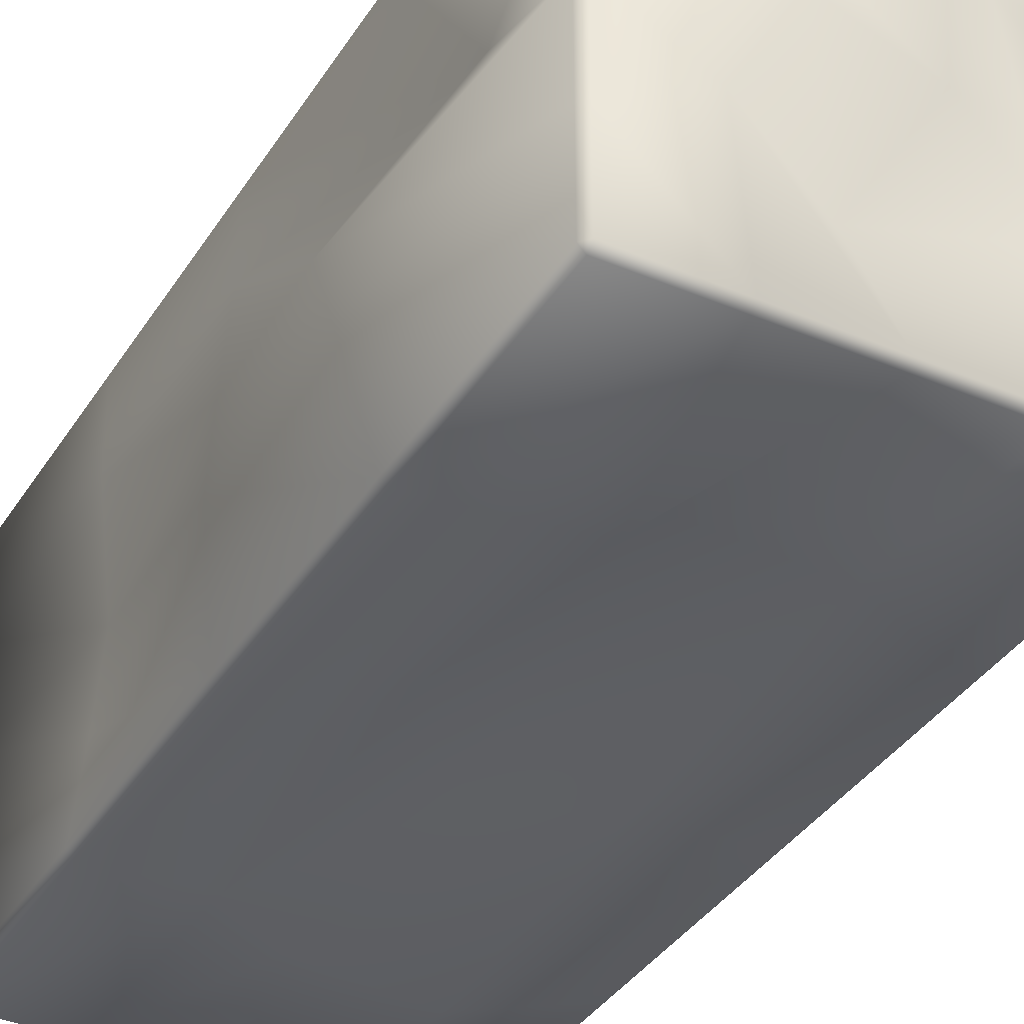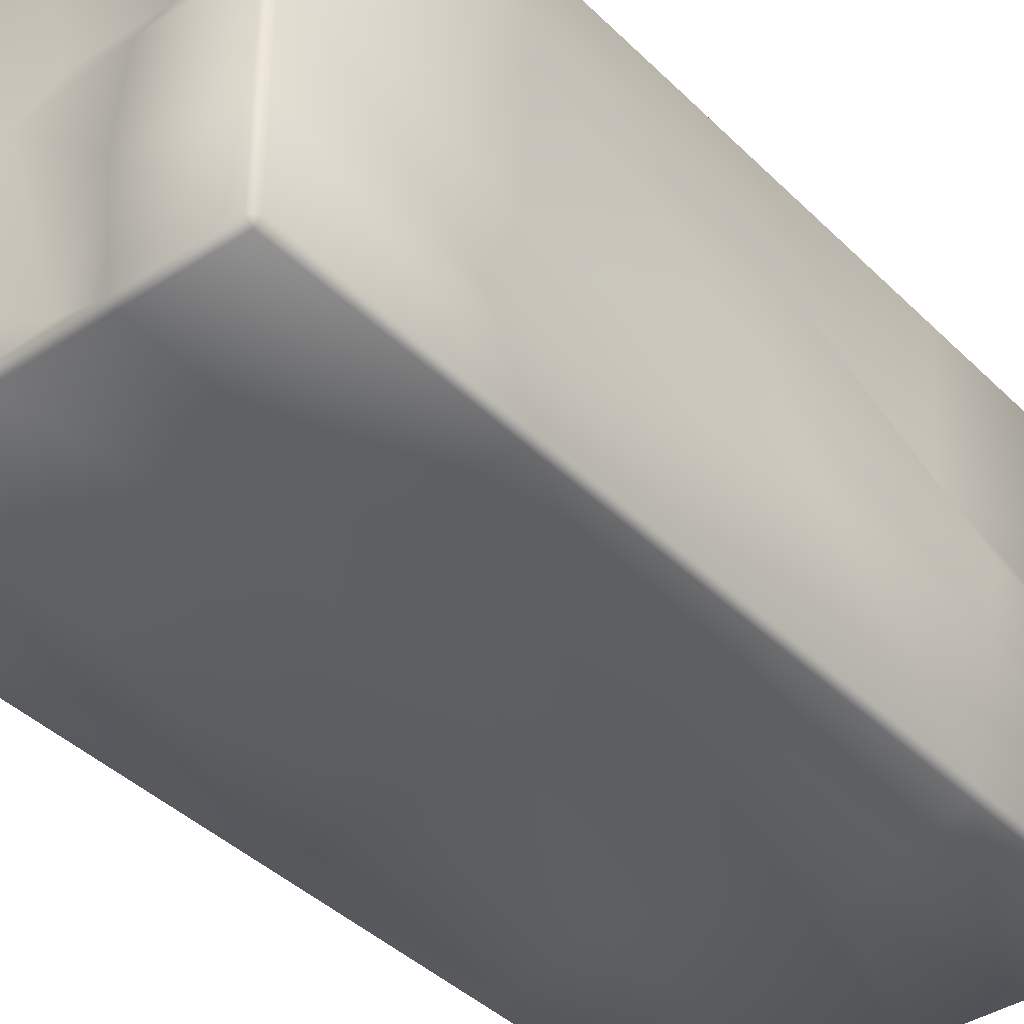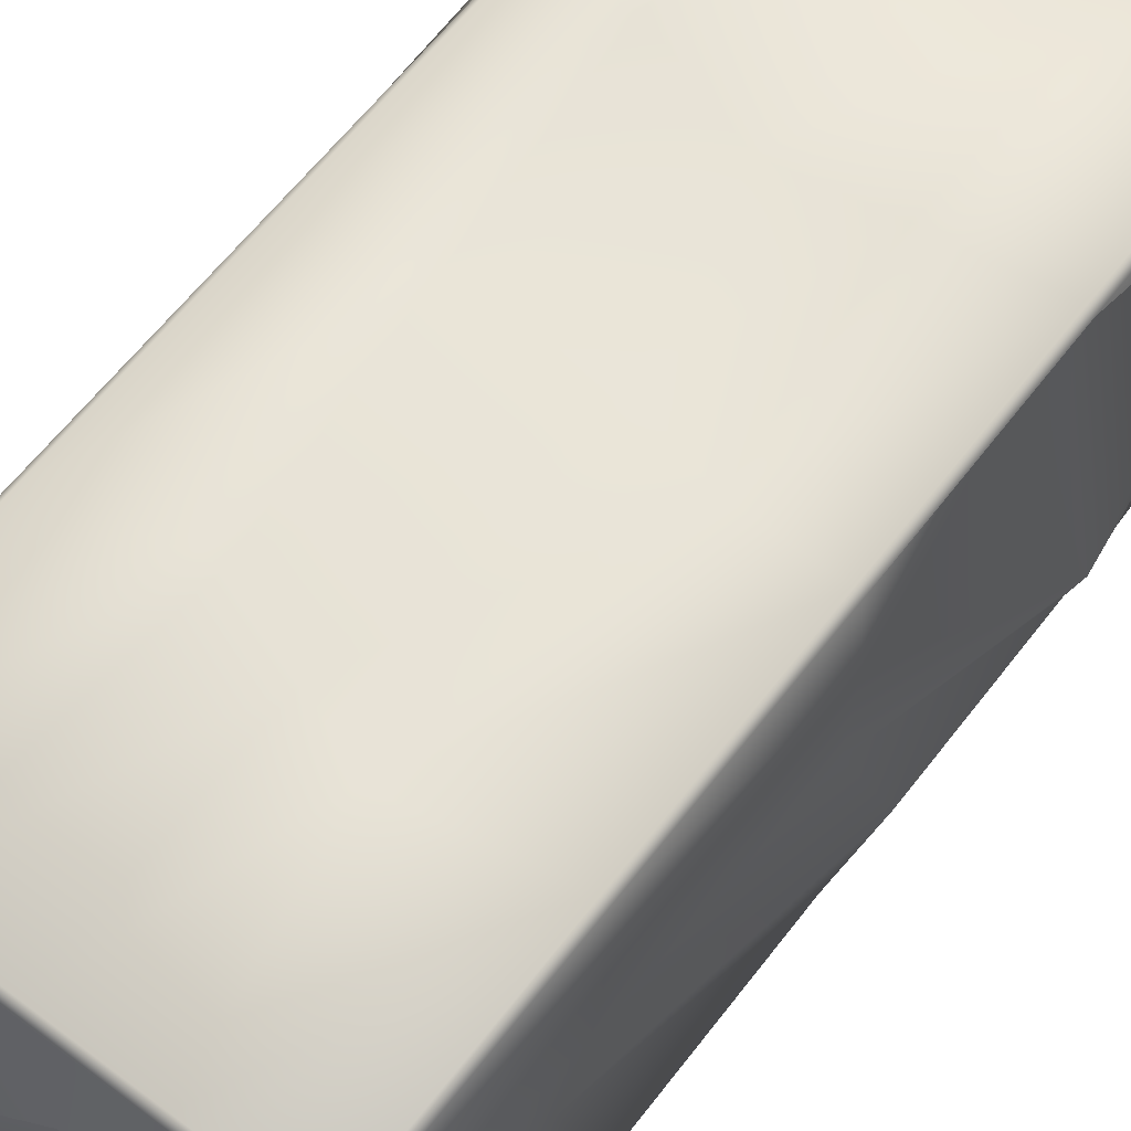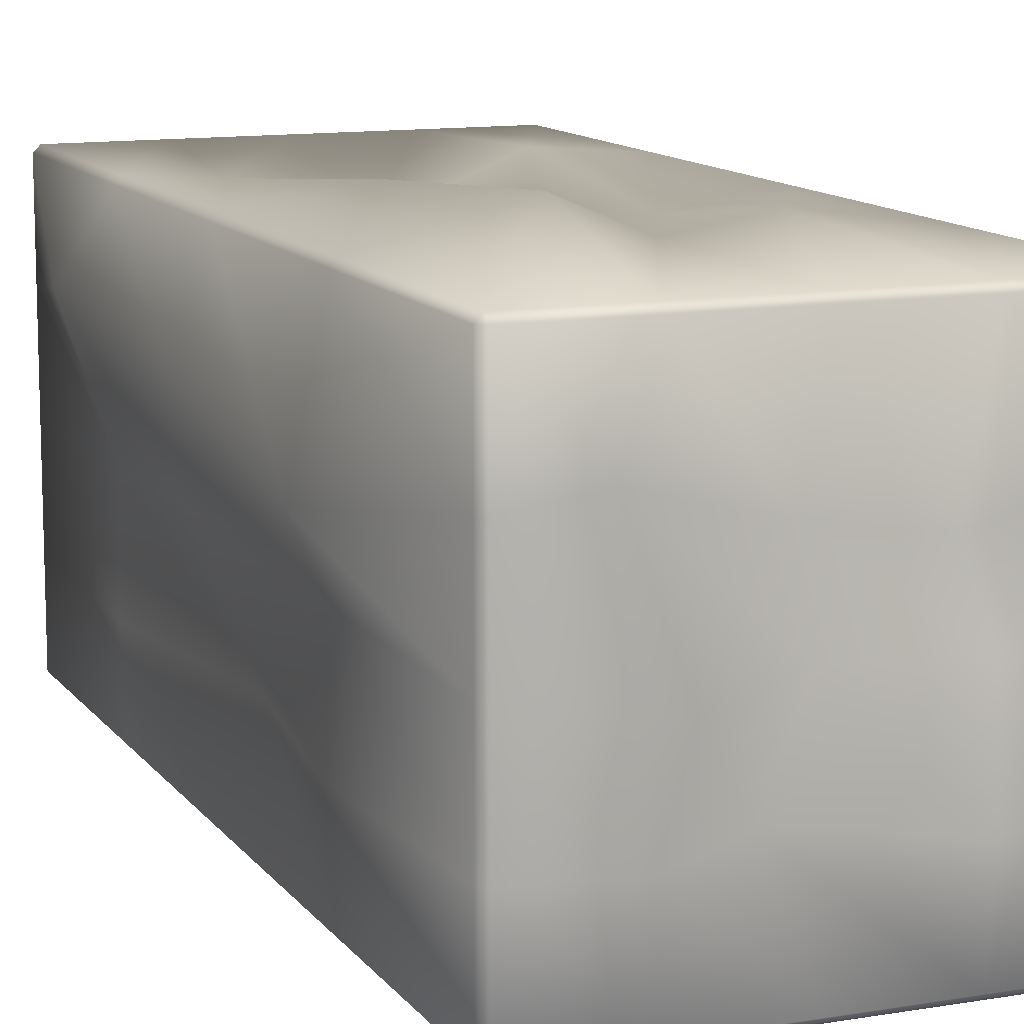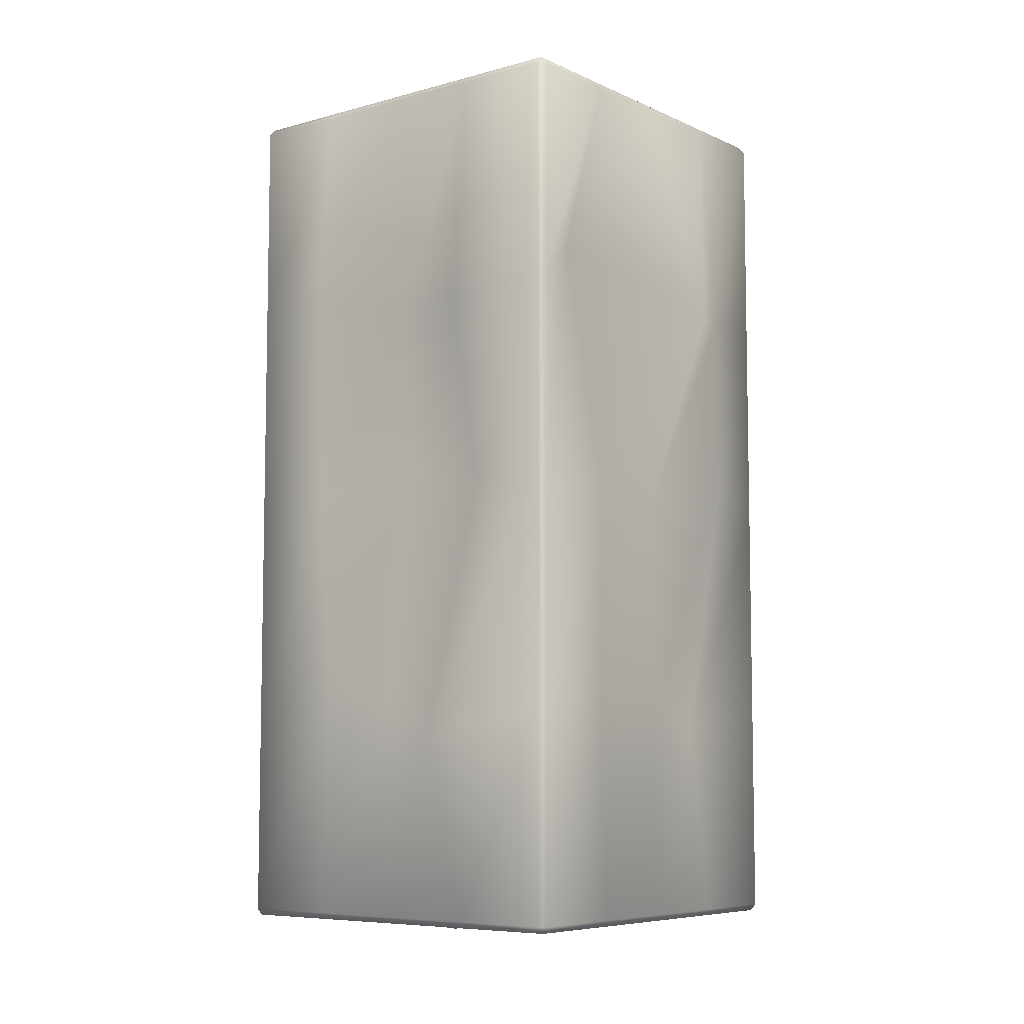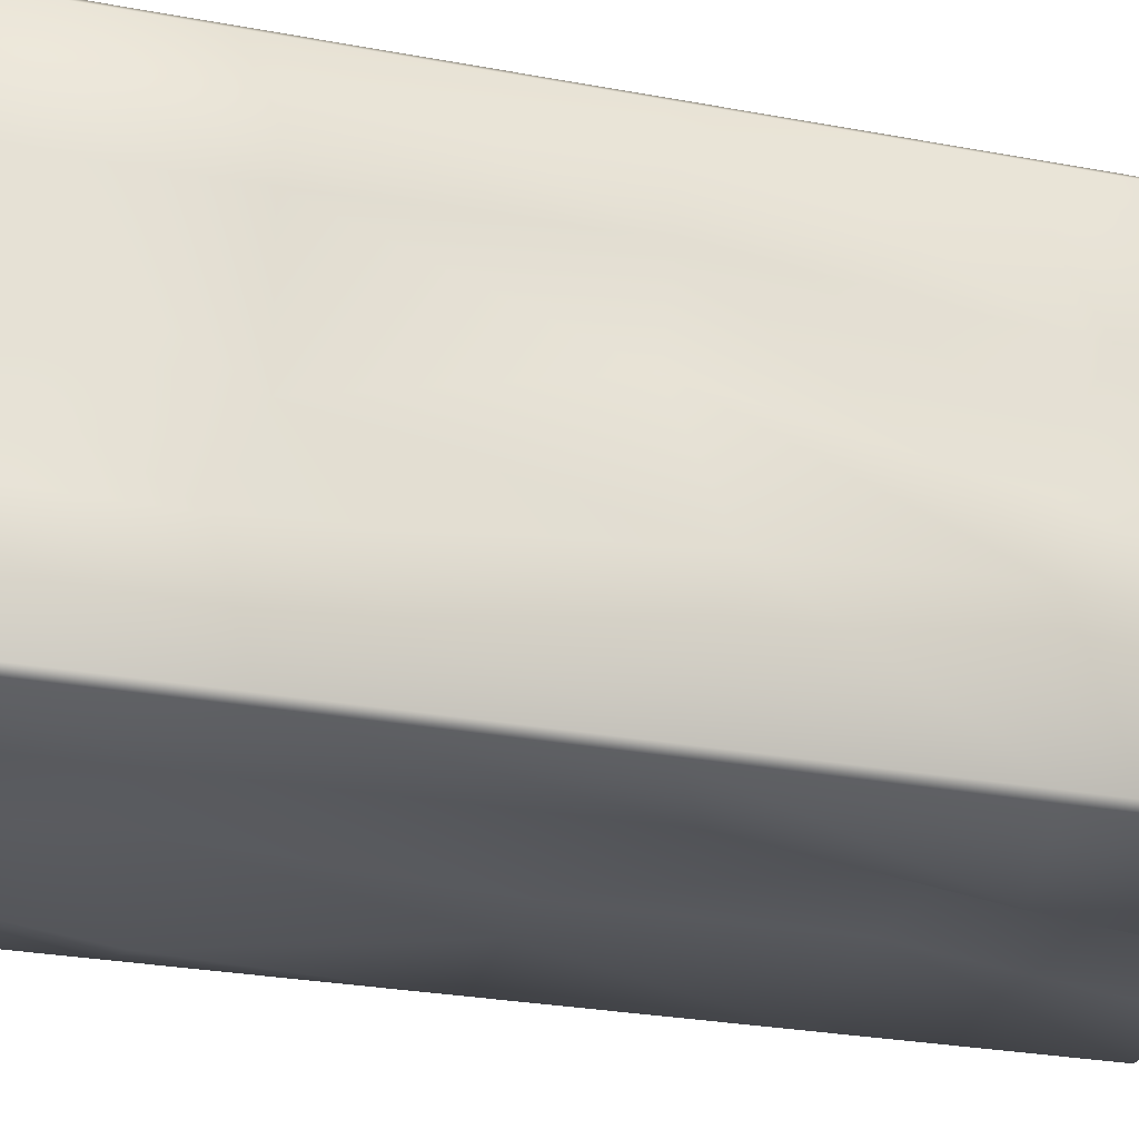
<metadata>
{"format":"obj","ext":"obj","renderer":"f3d","projection":"perspective","resolution":1024,"background":"white","views":[{"elev":-37.2,"azim":-28.7,"up":"+Y"},{"elev":-39.3,"azim":-140.7,"up":"+Y"},{"elev":61.9,"azim":-142.6,"up":"+Y"},{"elev":11.9,"azim":158.0,"up":"+Y"},{"elev":-7.2,"azim":-141.8,"up":"+Z"},{"elev":-25.5,"azim":-107.1,"up":"+Y"}]}
</metadata>
<code>
o Cube_Cube.001
v -0.2878 -0.297 0.65
v -0.2878 -0.288 0.66
v -0.2968 -0.288 0.65
v -0.2878 0.288 0.66
v -0.2878 0.297 0.65
v -0.2968 0.288 0.65
v -0.2878 -0.297 -0.65
v -0.2968 -0.288 -0.65
v -0.2878 -0.288 -0.66
v -0.2878 0.297 -0.65
v -0.2878 0.288 -0.66
v -0.2968 0.288 -0.65
v 0.2882 -0.297 0.65
v 0.2972 -0.288 0.65
v 0.2882 -0.288 0.66
v 0.2882 0.297 0.65
v 0.2882 0.288 0.66
v 0.2972 0.288 0.65
v 0.2882 -0.297 -0.65
v 0.2882 -0.288 -0.66
v 0.2972 -0.288 -0.65
v 0.2882 0.297 -0.65
v 0.2972 0.288 -0.65
v 0.2882 0.288 -0.66
v -0.2878 -0.297 -0.325
v -0.2878 -0.297 0
v -0.2878 -0.297 0.325
v -0.2968 -0.288 0.325
v -0.2968 -0.288 0
v -0.2968 -0.288 -0.325
v -0.2878 -0.144 0.66
v -0.2878 1.3e-05 0.66
v -0.2878 0.144 0.66
v -0.2968 0.144 0.65
v -0.2968 1.3e-05 0.65
v -0.2968 -0.144 0.65
v -0.2878 0.297 0.325
v -0.2878 0.297 0
v -0.2878 0.297 -0.325
v -0.2968 0.288 -0.325
v -0.2968 0.288 0
v -0.2968 0.288 0.325
v -0.2878 0.144 -0.66
v -0.2878 1.3e-05 -0.66
v -0.2878 -0.144 -0.66
v -0.2968 -0.144 -0.65
v -0.2968 1.3e-05 -0.65
v -0.2968 0.144 -0.65
v 0.1442 -0.297 -0.65
v 0.000165 -0.297 -0.65
v -0.1438 -0.297 -0.65
v -0.1438 -0.288 -0.66
v 0.000165 -0.288 -0.66
v 0.1442 -0.288 -0.66
v -0.1438 0.297 -0.65
v 0.000165 0.297 -0.65
v 0.1442 0.297 -0.65
v 0.1442 0.288 -0.66
v 0.000165 0.288 -0.66
v -0.1438 0.288 -0.66
v 0.2972 0.144 -0.65
v 0.2972 1.3e-05 -0.65
v 0.2972 -0.144 -0.65
v 0.2882 -0.144 -0.66
v 0.2882 1.3e-05 -0.66
v 0.2882 0.144 -0.66
v 0.2882 -0.297 0.325
v 0.2882 -0.297 0
v 0.2882 -0.297 -0.325
v 0.2972 -0.288 -0.325
v 0.2972 -0.288 0
v 0.2972 -0.288 0.325
v 0.2882 0.297 -0.325
v 0.2882 0.297 0
v 0.2882 0.297 0.325
v 0.2972 0.288 0.325
v 0.2972 0.288 0
v 0.2972 0.288 -0.325
v 0.2882 0.144 0.66
v 0.2882 1.3e-05 0.66
v 0.2882 -0.144 0.66
v 0.2972 -0.144 0.65
v 0.2972 1.3e-05 0.65
v 0.2972 0.144 0.65
v -0.1438 -0.297 0.65
v 0.000165 -0.297 0.65
v 0.1442 -0.297 0.65
v 0.1442 -0.288 0.66
v 0.000165 -0.288 0.66
v -0.1438 -0.288 0.66
v 0.1442 0.297 0.65
v 0.000165 0.297 0.65
v -0.1438 0.297 0.65
v -0.1438 0.288 0.66
v 0.000165 0.288 0.66
v 0.1442 0.288 0.66
v -0.1329 -0.2893 -0.3334
v -0.1266 -0.2849 0.08383
v -0.1016 -0.3133 0.3726
v -0.04027 -0.3042 -0.3839
v -0.04539 -0.3286 -0.03962
v -0.0448 -0.2487 0.3508
v 0.11 -0.3507 -0.3358
v 0.1365 -0.2961 -0.006943
v 0.1578 -0.25 0.3416
v -0.1447 -0.1506 -0.6746
v 0.02041 -0.1546 -0.5712
v 0.15 -0.1536 -0.6574
v -0.1451 -0.001579 -0.6612
v 0.01011 0.00083 -0.6492
v 0.1309 -0.01829 -0.695
v -0.1382 0.08959 -0.6127
v 0.00405 0.1083 -0.6019
v 0.1762 0.155 -0.6433
v -0.3354 -0.127 0.3068
v -0.3332 -0.1356 0.04449
v -0.2709 -0.133 -0.3591
v -0.3542 -0.06149 0.3028
v -0.3046 0.02645 -0.01073
v -0.2761 -0.02857 -0.3183
v -0.2385 0.1575 0.3976
v -0.3013 0.1551 0.007009
v -0.2945 0.1492 -0.3244
v 0.09368 0.3402 -0.2981
v 0.1357 0.3205 0.005138
v 0.1779 0.2872 0.3446
v -0.000201 0.2984 -0.3226
v -0.03281 0.2891 0.04553
v 0.03235 0.2391 0.3126
v -0.09778 0.3254 -0.3738
v -0.1493 0.2738 0.01474
v -0.1339 0.3121 0.2945
v 0.3022 -0.1534 -0.3151
v 0.2517 -0.1621 0.008891
v 0.2931 -0.1663 0.3602
v 0.297 3.4e-05 -0.325
v 0.3472 0.04436 -0.05755
v 0.2979 1.3e-05 0.3262
v 0.3248 0.08128 -0.2868
v 0.354 0.1552 -0.04559
v 0.3515 0.1809 0.3642
v 0.1728 -0.1085 0.6678
v -0.04407 -0.1467 0.632
v -0.1764 -0.09948 0.6817
v 0.1447 0.02001 0.659
v 0.05724 0.02525 0.6655
v -0.1129 0.01809 0.7112
v 0.1339 0.2017 0.6398
v 0.0346 0.09496 0.7043
v -0.09065 0.1353 0.667
f 150 94 4 33
f 141 76 18 84
f 132 37 5 93
f 123 40 12 48
f 114 58 24 66
f 1 2 3
f 4 5 6
f 7 8 9
f 10 11 12
f 13 14 15
f 16 17 18
f 19 20 21
f 22 23 24
f 27 1 3 28
f 33 4 6 34
f 39 10 12 40
f 45 9 8 46
f 51 7 9 52
f 57 22 24 58
f 63 21 20 64
f 69 19 21 70
f 75 16 18 76
f 81 15 14 82
f 87 13 15 88
f 93 5 4 94
f 105 67 13 87
f 27 99 85 1
f 99 102 86 85
f 102 105 87 86
f 7 51 97 25
f 25 97 98 26
f 26 98 99 27
f 51 50 100 97
f 97 100 101 98
f 98 101 102 99
f 50 49 103 100
f 100 103 104 101
f 101 104 105 102
f 49 19 69 103
f 103 69 68 104
f 104 68 67 105
f 16 91 96 17
f 91 92 95 96
f 92 93 94 95
f 1 85 90 2
f 85 86 89 90
f 86 87 88 89
f 17 79 84 18
f 79 80 83 84
f 80 81 82 83
f 22 73 78 23
f 73 74 77 78
f 74 75 76 77
f 13 67 72 14
f 67 68 71 72
f 68 69 70 71
f 23 61 66 24
f 61 62 65 66
f 62 63 64 65
f 10 55 60 11
f 55 56 59 60
f 56 57 58 59
f 19 49 54 20
f 49 50 53 54
f 50 51 52 53
f 11 43 48 12
f 43 44 47 48
f 44 45 46 47
f 5 37 42 6
f 37 38 41 42
f 38 39 40 41
f 2 31 36 3
f 31 32 35 36
f 32 33 34 35
f 7 25 30 8
f 25 26 29 30
f 26 27 28 29
f 54 108 64 20
f 108 111 65 64
f 111 114 66 65
f 9 45 106 52
f 52 106 107 53
f 53 107 108 54
f 45 44 109 106
f 106 109 110 107
f 107 110 111 108
f 44 43 112 109
f 109 112 113 110
f 110 113 114 111
f 43 11 60 112
f 112 60 59 113
f 113 59 58 114
f 30 117 46 8
f 117 120 47 46
f 120 123 48 47
f 3 36 115 28
f 28 115 116 29
f 29 116 117 30
f 36 35 118 115
f 115 118 119 116
f 116 119 120 117
f 35 34 121 118
f 118 121 122 119
f 119 122 123 120
f 34 6 42 121
f 121 42 41 122
f 122 41 40 123
f 75 126 91 16
f 126 129 92 91
f 129 132 93 92
f 22 57 124 73
f 73 124 125 74
f 74 125 126 75
f 57 56 127 124
f 124 127 128 125
f 125 128 129 126
f 56 55 130 127
f 127 130 131 128
f 128 131 132 129
f 55 10 39 130
f 130 39 38 131
f 131 38 37 132
f 72 135 82 14
f 135 138 83 82
f 138 141 84 83
f 21 63 133 70
f 70 133 134 71
f 71 134 135 72
f 63 62 136 133
f 133 136 137 134
f 134 137 138 135
f 62 61 139 136
f 136 139 140 137
f 137 140 141 138
f 61 23 78 139
f 139 78 77 140
f 140 77 76 141
f 90 144 31 2
f 144 147 32 31
f 147 150 33 32
f 15 81 142 88
f 88 142 143 89
f 89 143 144 90
f 81 80 145 142
f 142 145 146 143
f 143 146 147 144
f 80 79 148 145
f 145 148 149 146
f 146 149 150 147
f 79 17 96 148
f 148 96 95 149
f 149 95 94 150

</code>
